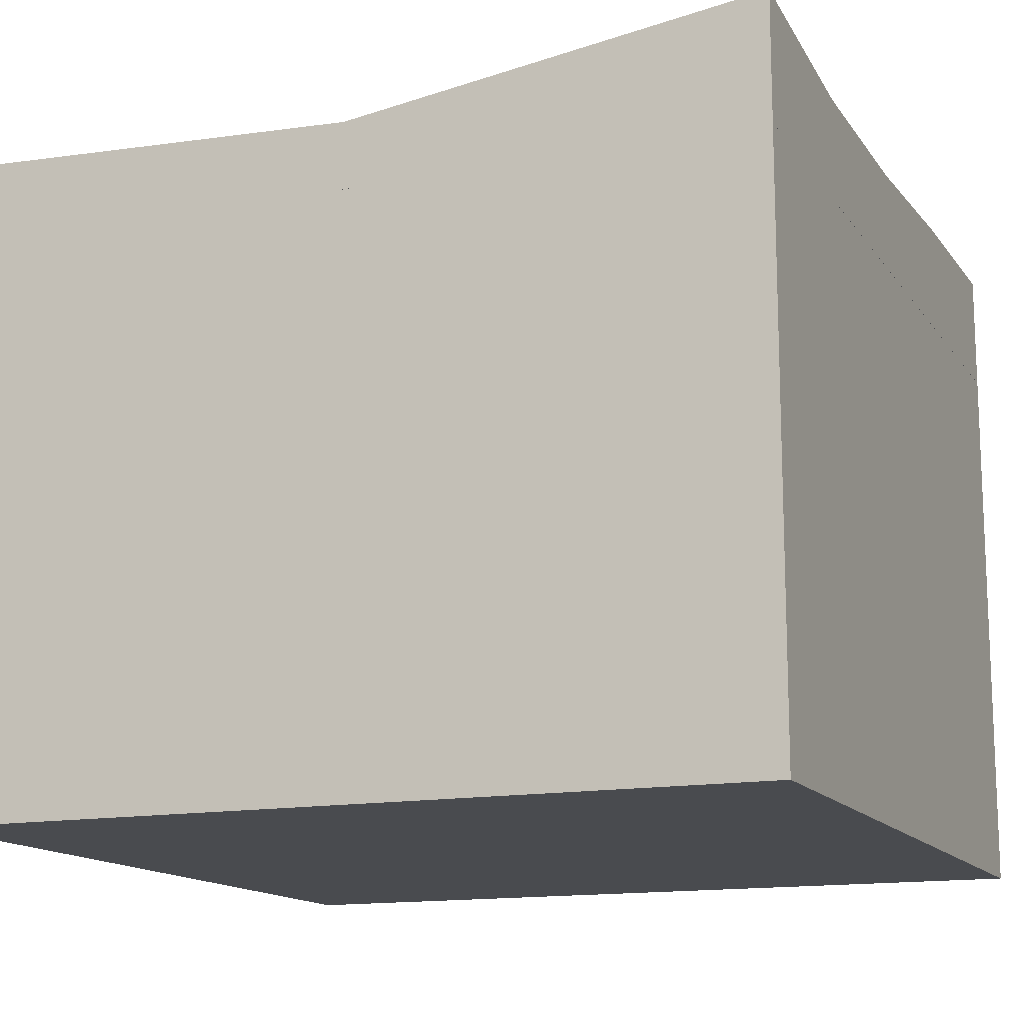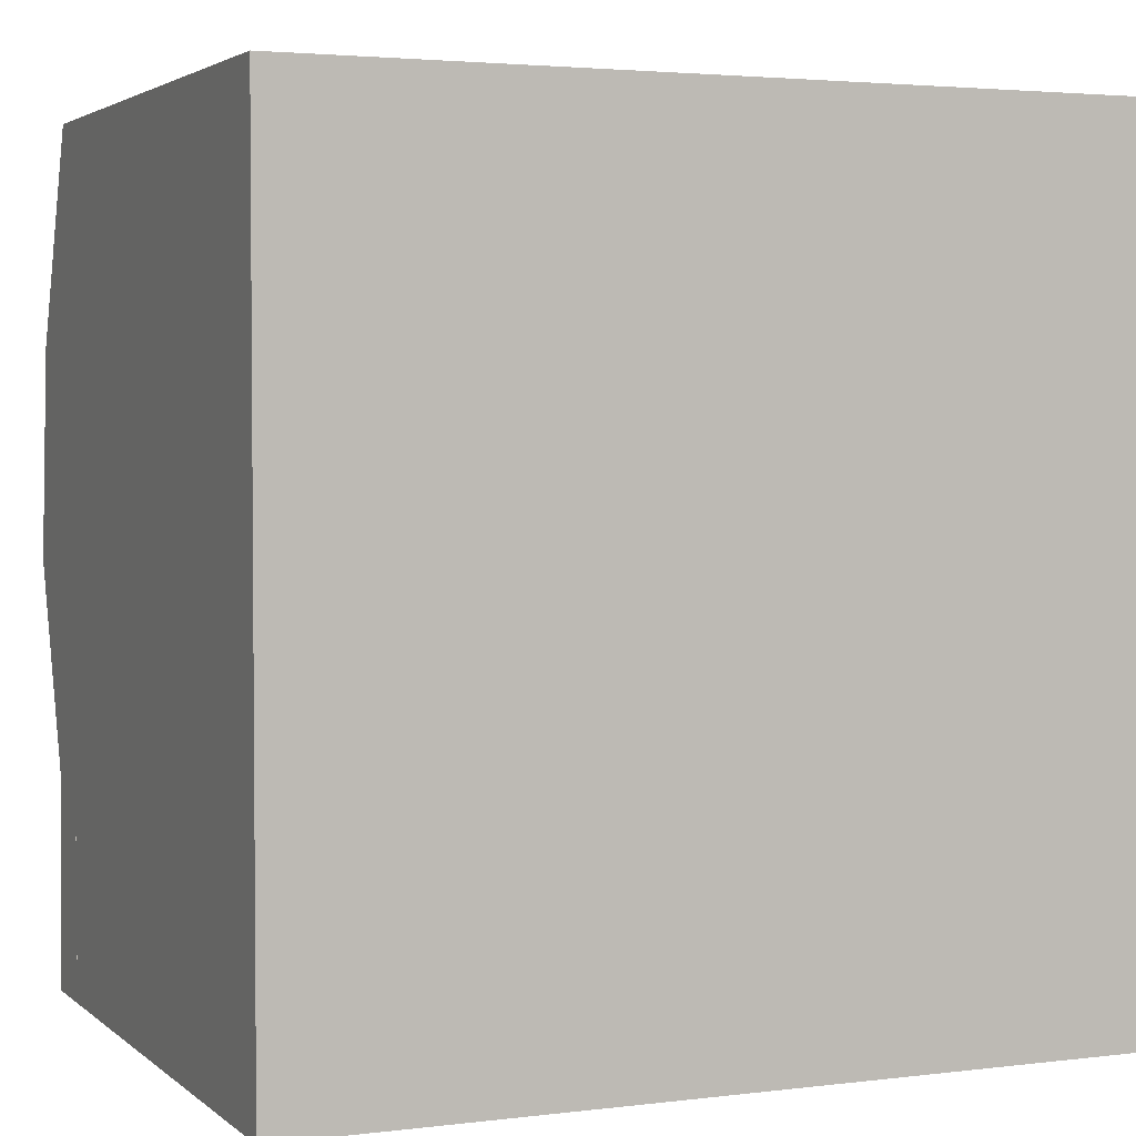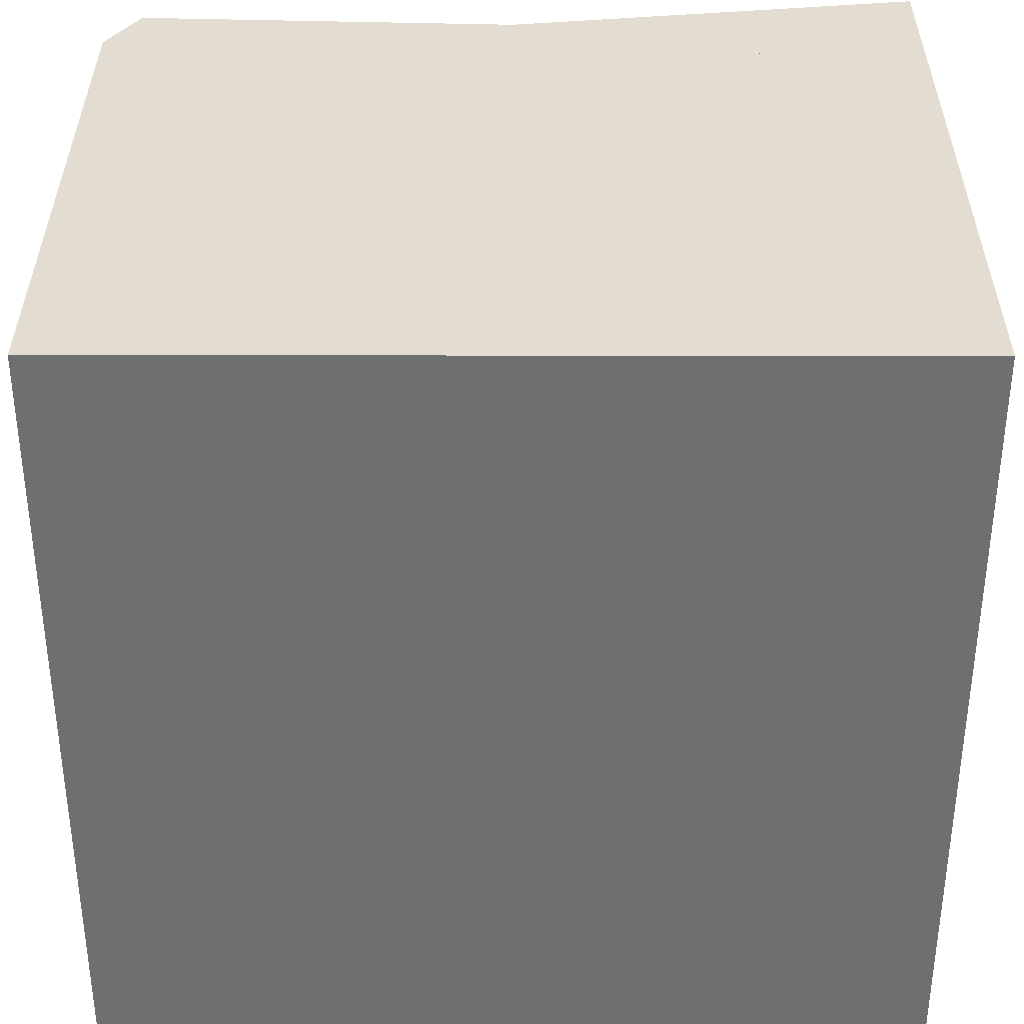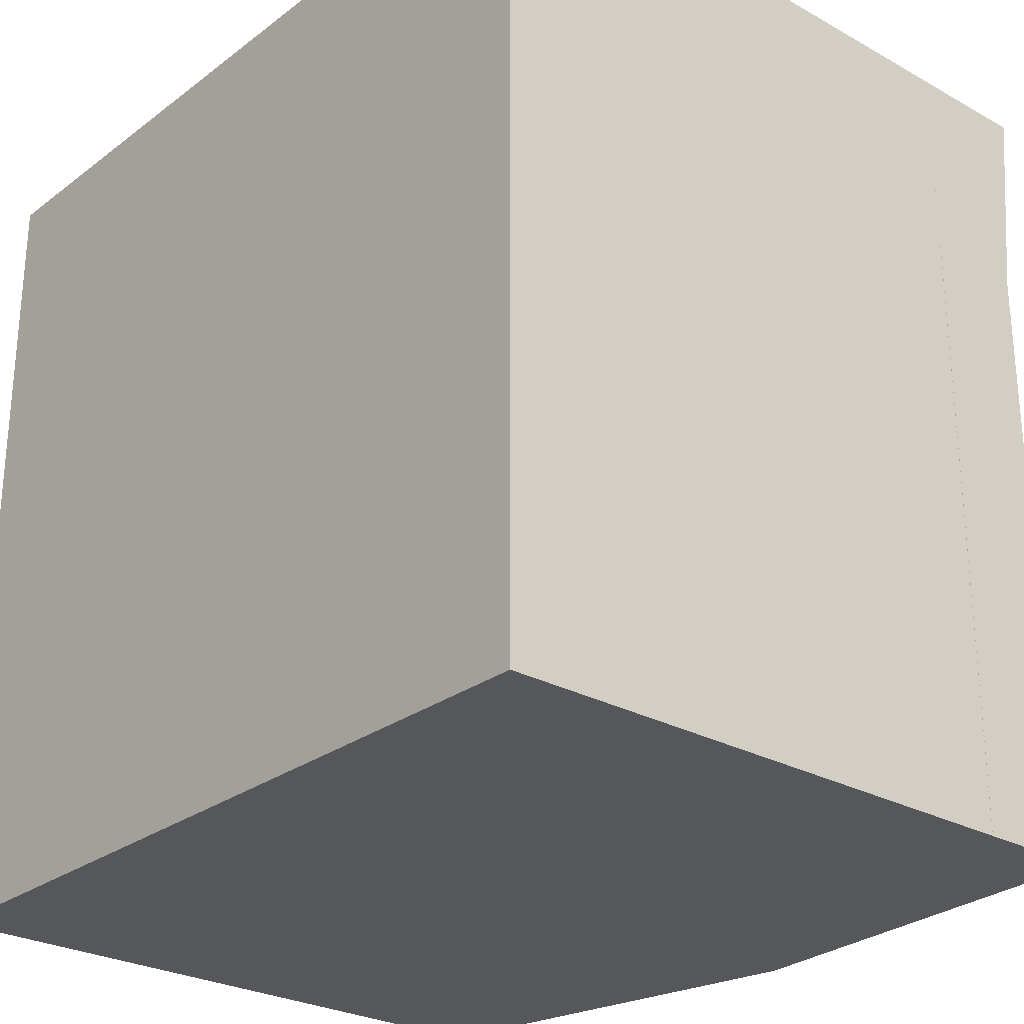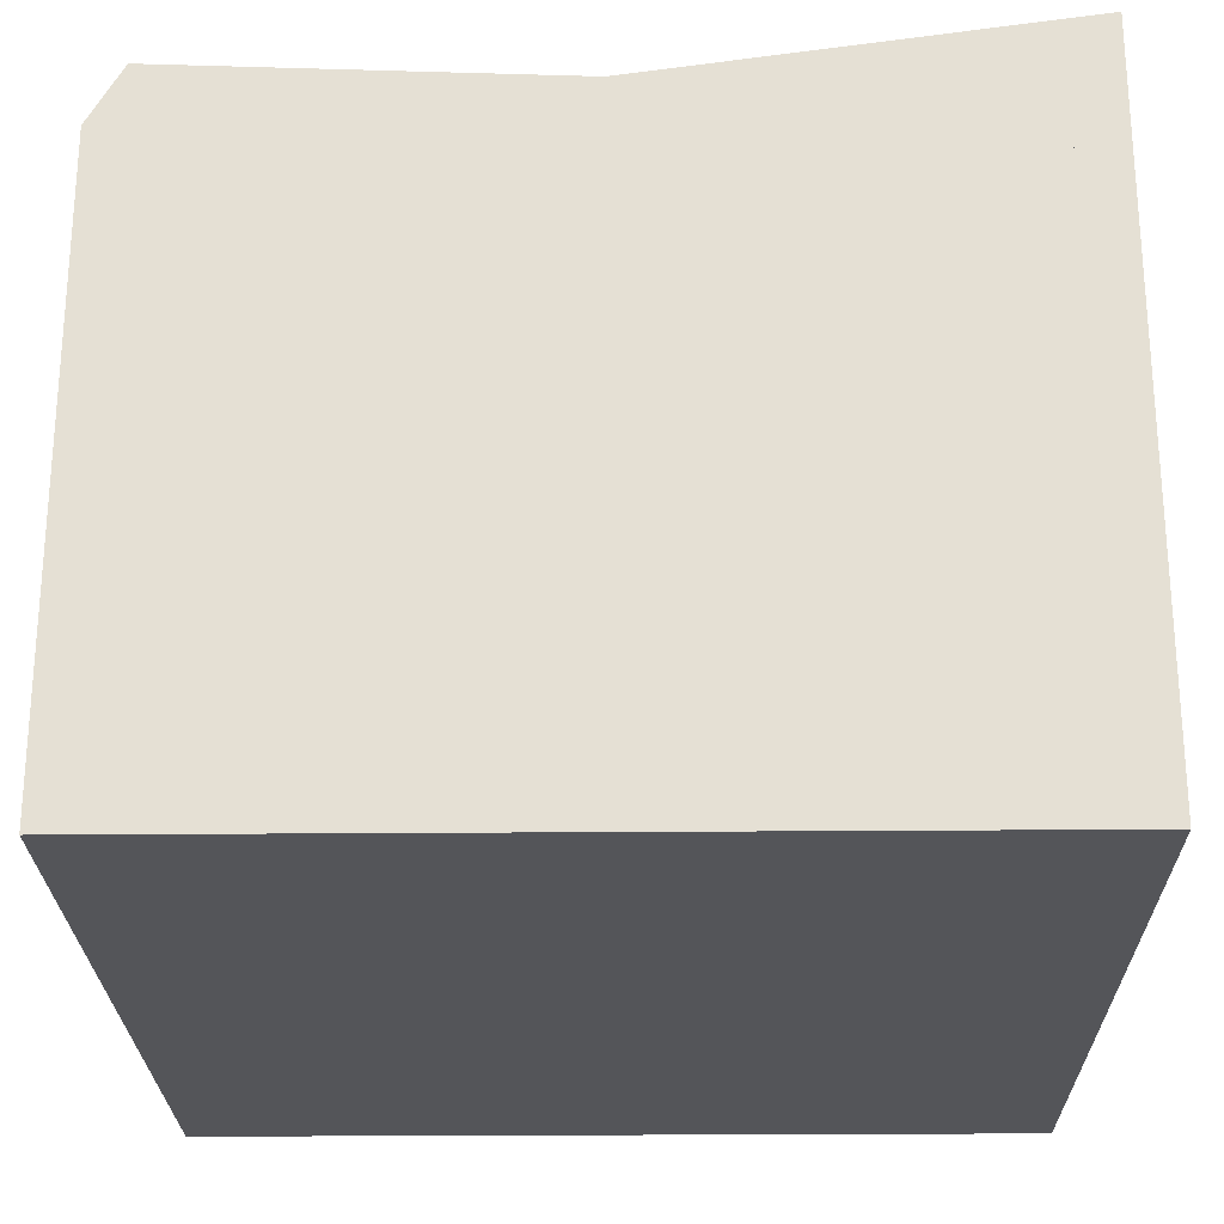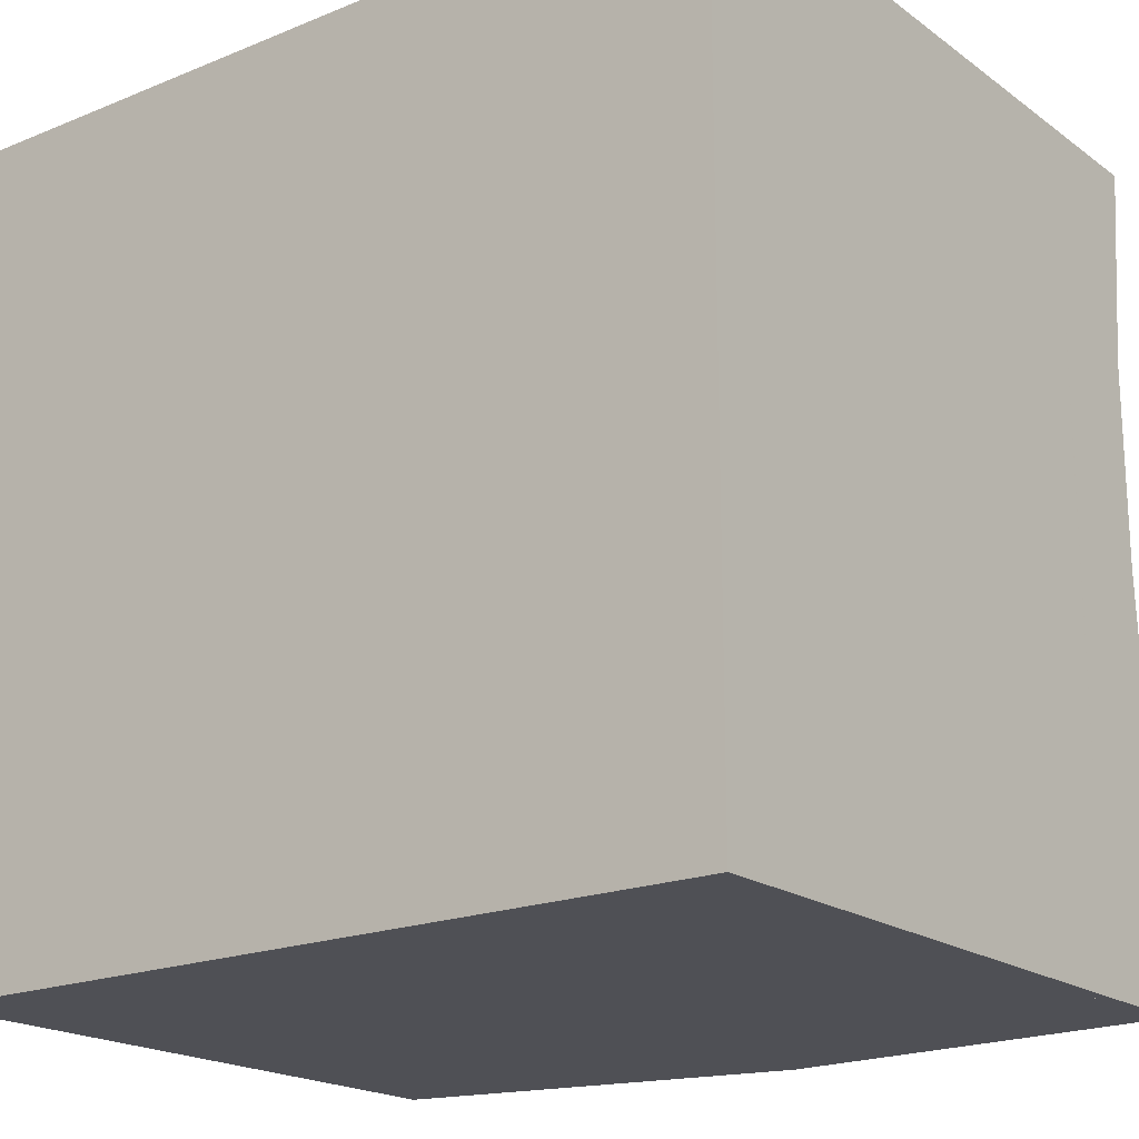
<metadata>
{"format":"obj","ext":"obj","renderer":"f3d","projection":"perspective","resolution":1024,"background":"white","views":[{"elev":-14.2,"azim":22.3,"up":"+Y"},{"elev":3.1,"azim":-23.3,"up":"+Z"},{"elev":35.4,"azim":0.1,"up":"+Z"},{"elev":-26.9,"azim":49.1,"up":"+Z"},{"elev":-24.6,"azim":0.8,"up":"+Y"},{"elev":-19.4,"azim":37.3,"up":"+Z"}]}
</metadata>
<code>
o Cube
v 79.21 47.2 -80.48
v 79.21 157.3 -80.48
v 79.21 47.2 78.93
v 79.21 157.3 78.93
v -80.19 47.2 -80.48
v -80.19 157.3 -80.48
v -80.19 47.2 78.93
v -80.19 157.3 78.93
v 79.21 157.3 -80.48
v 79.21 180.7 -80.48
v 79.21 156.6 78.93
v 79.21 181.5 78.93
v -80.19 157.3 -80.48
v -80.19 170.2 -80.48
v -80.19 156.2 78.93
v -73.79 173.3 78.93
v -80.19 181.3 -0.7723
v 79.21 157.3 -0.7723
v -80.19 156.5 -0.7723
v 79.21 177.3 -0.7723
v -80.19 177.3 39.08
v -0.4903 186 -80.48
v 79.21 167.3 -80.48
v -80.19 162.1 78.93
v 79.21 170.6 78.93
v -80.19 167.3 -80.48
v -0.4903 157.3 78.93
v 79.21 157.3 39.08
v -0.4903 170.2 78.93
v -80.19 157.3 -40.62
v -0.4903 156.8 -80.48
v 79.21 179.7 -40.62
v -80.19 168.5 -40.62
v 79.21 157.3 -40.62
v -80.19 157.3 39.08
v 79.21 177.3 39.08
v 79.21 167.3 -0.7723
v -0.4903 165.7 -0.7723
v -80.19 163.6 -0.7723
v -0.4903 157.3 -0.7723
v -0.4903 157.3 -40.62
v -80.19 167.3 39.08
v -0.4903 177.3 -40.62
v 79.21 167.3 -40.62
v -0.4903 169.7 -80.48
v 79.21 167.3 39.08
v -0.4903 170.7 33.58
v -80.19 167.3 -40.62
v -0.4903 167.3 78.93
v -0.4903 157.3 39.08
f 1 3 7 5
f 4 8 7 3
f 8 6 5 7
f 6 8 4 2
f 2 4 3 1
f 6 2 1 5
f 35 50 27
f 27 49 24
f 30 48 26
f 36 47 29
f 28 46 25
f 31 45 23
f 34 44 37
f 32 43 38
f 35 42 39
f 30 41 40
f 41 34 18
f 31 9 34
f 13 31 41
f 42 21 17
f 24 16 21
f 15 24 42
f 43 33 17
f 22 14 33
f 10 22 43
f 44 32 20
f 23 10 32
f 9 23 44
f 45 22 10
f 26 14 22
f 13 26 45
f 46 36 12
f 37 20 36
f 18 37 46
f 47 21 16
f 38 17 21
f 20 38 47
f 48 33 14
f 39 17 33
f 19 39 48
f 49 29 16
f 25 12 29
f 11 25 49
f 50 28 11
f 40 18 28
f 19 40 50
f 35 27 15
f 27 24 15
f 30 26 13
f 36 29 12
f 28 25 11
f 31 23 9
f 34 37 18
f 32 38 20
f 35 39 19
f 30 40 19
f 41 18 40
f 31 34 41
f 13 41 30
f 42 17 39
f 24 21 42
f 15 42 35
f 43 17 38
f 22 33 43
f 10 43 32
f 44 20 37
f 23 32 44
f 9 44 34
f 45 10 23
f 26 22 45
f 13 45 31
f 46 12 25
f 37 36 46
f 18 46 28
f 47 16 29
f 38 21 47
f 20 47 36
f 48 14 26
f 39 33 48
f 19 48 30
f 49 16 24
f 25 29 49
f 11 49 27
f 50 11 27
f 40 28 50
f 19 50 35

</code>
